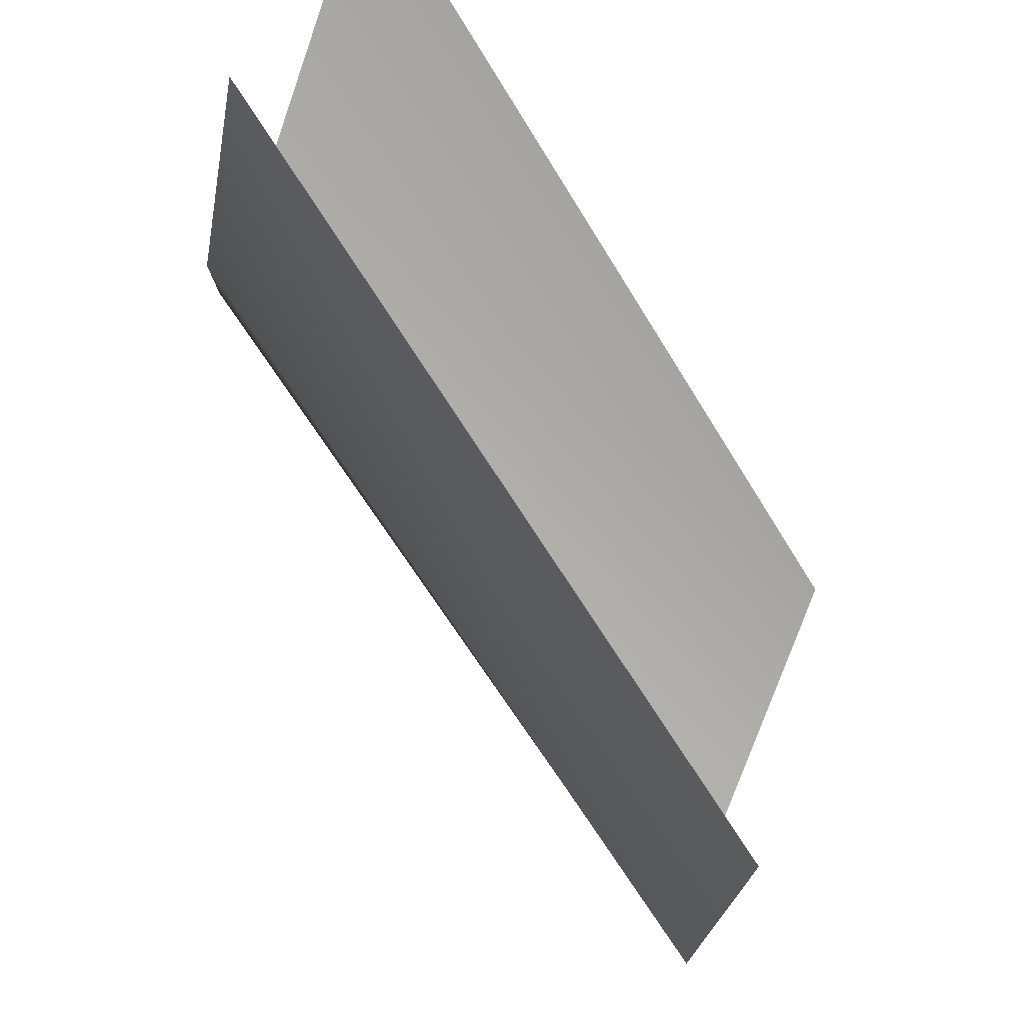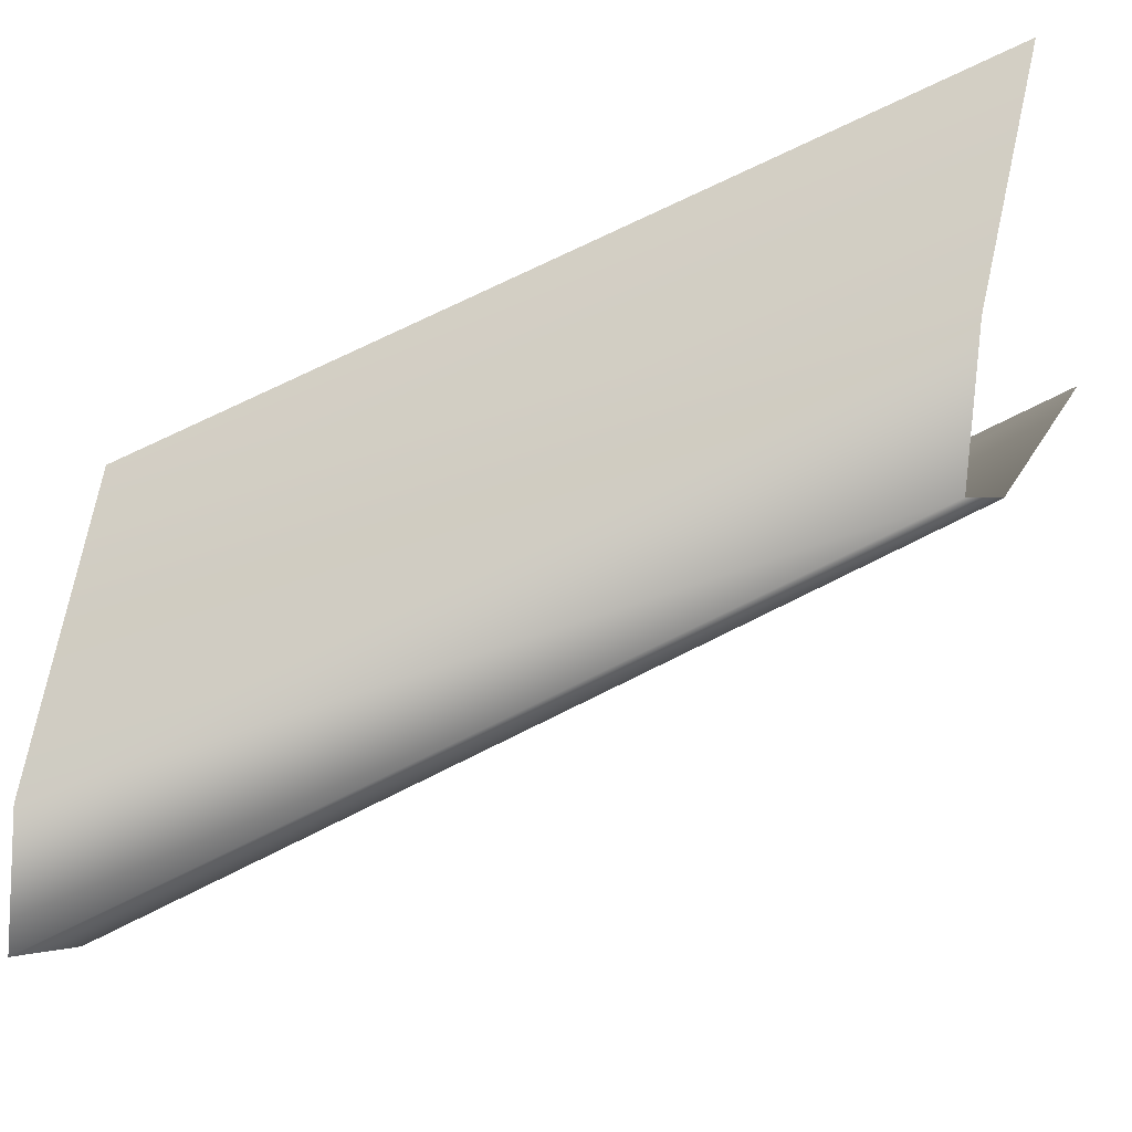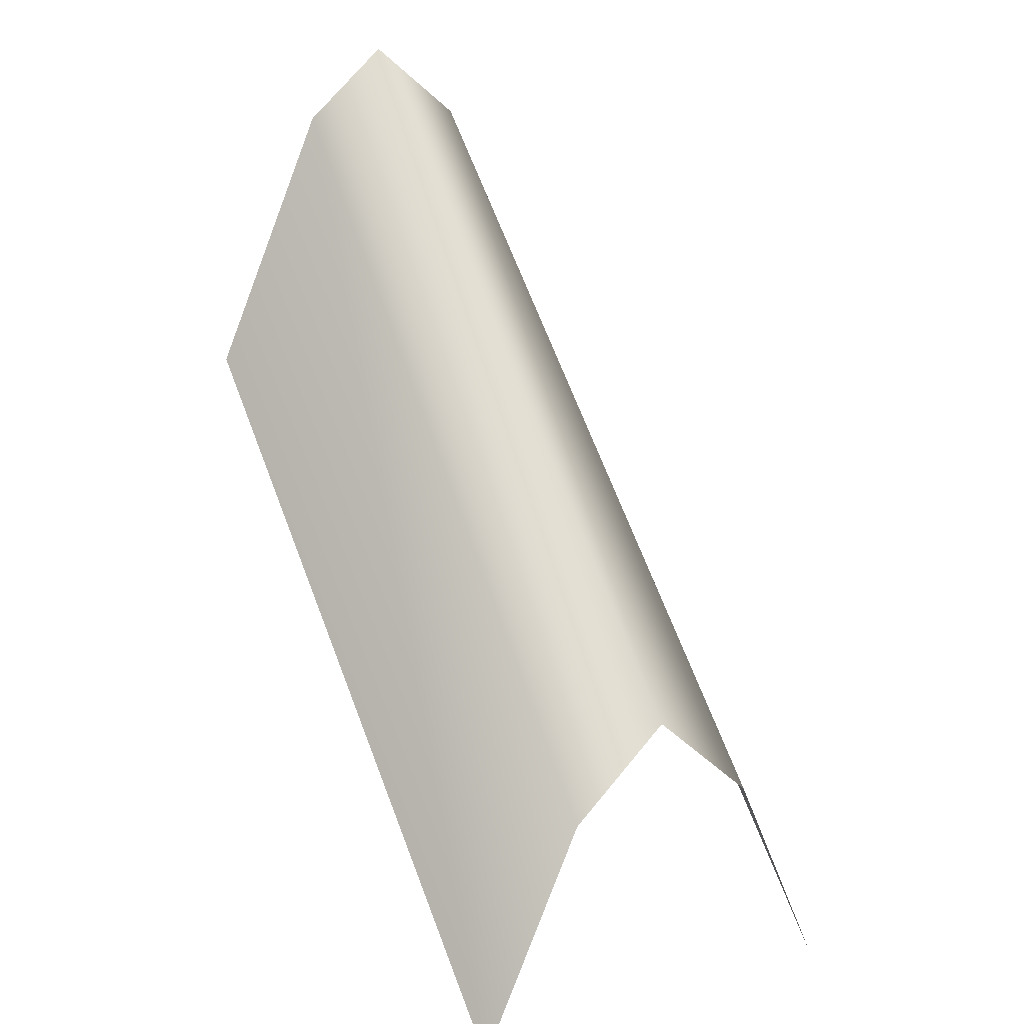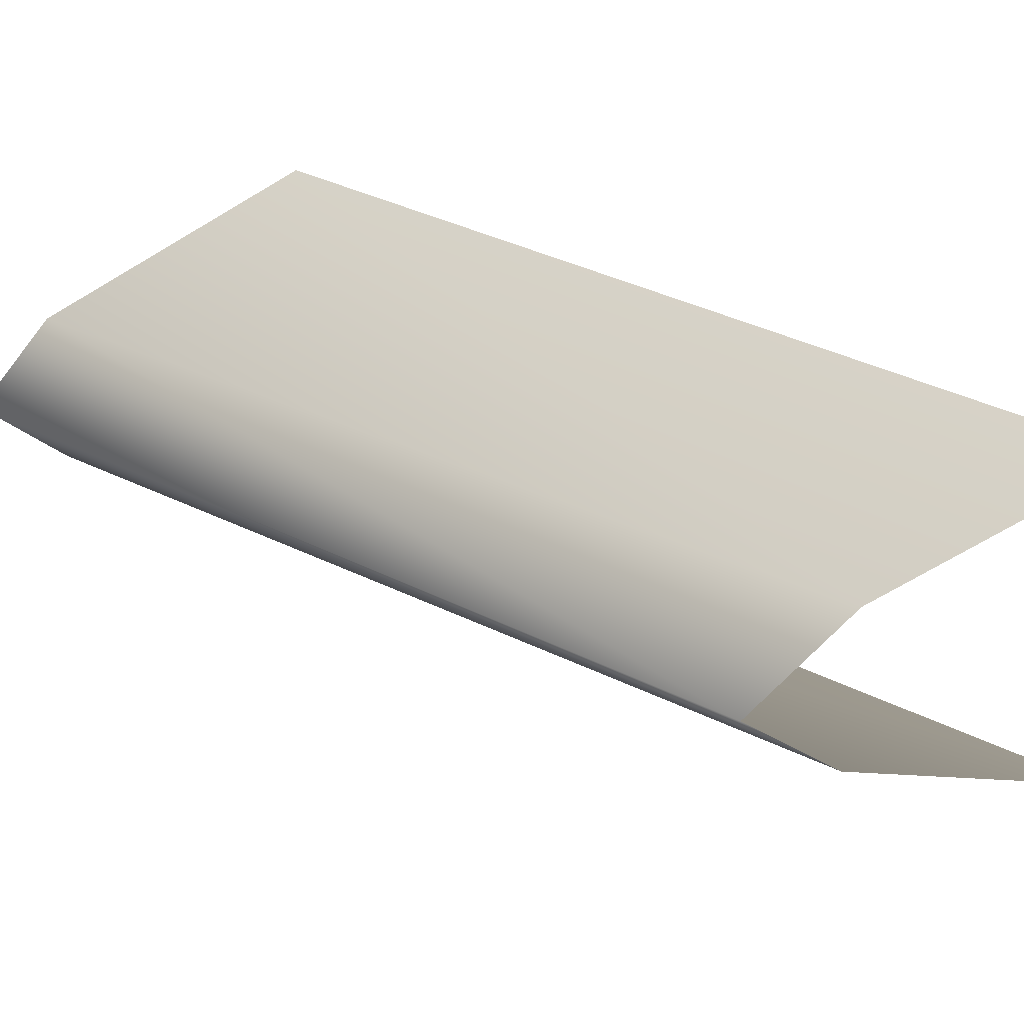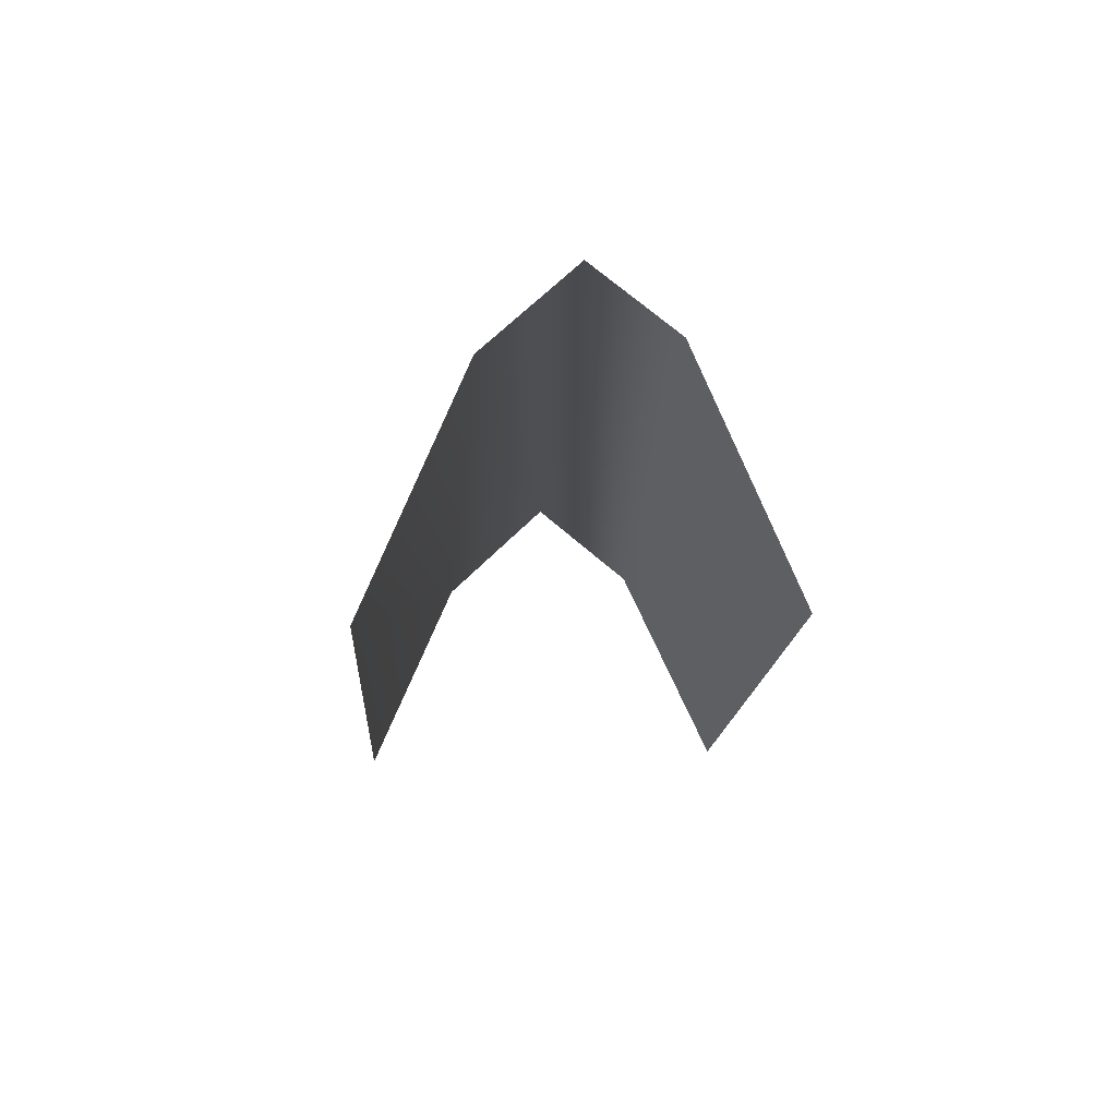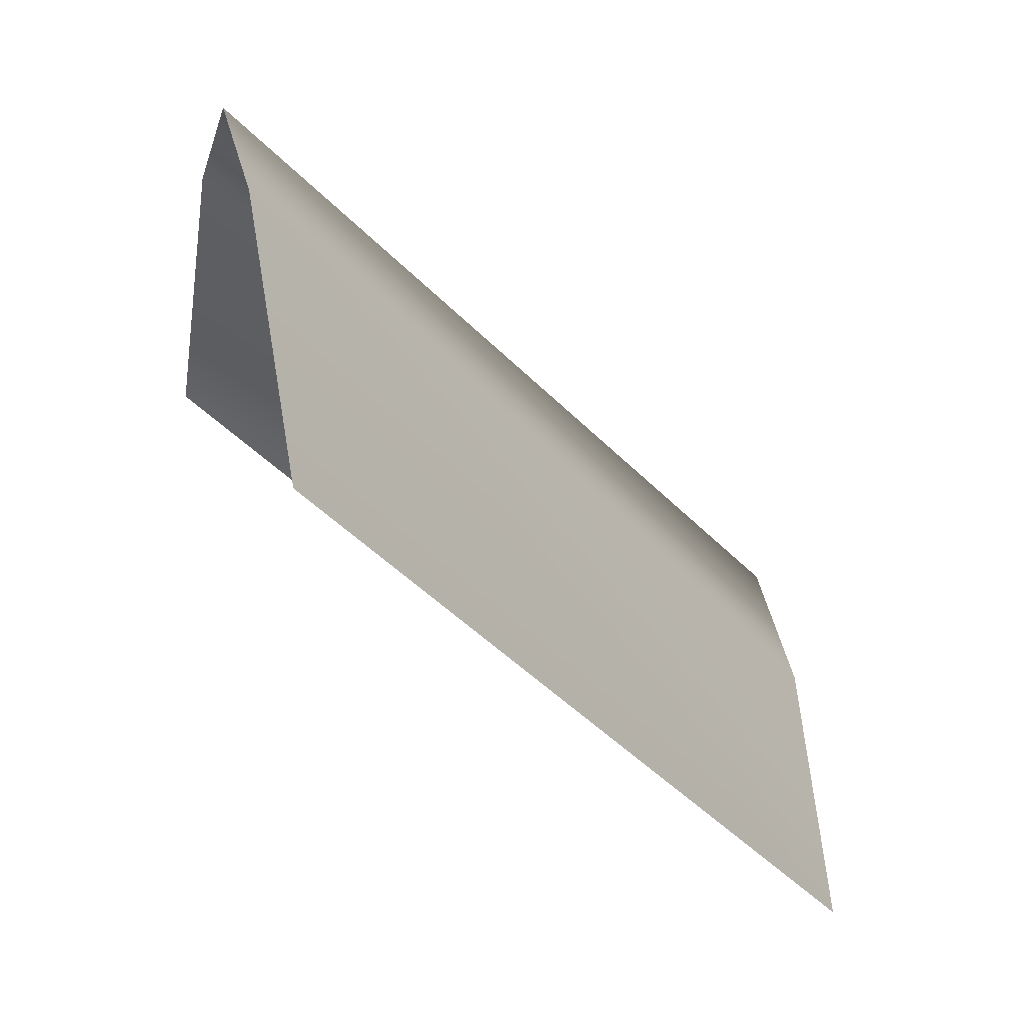
<metadata>
{"format":"obj","ext":"obj","renderer":"f3d","projection":"perspective","resolution":1024,"background":"white","views":[{"elev":-50.1,"azim":-15.6,"up":"+Z"},{"elev":50.7,"azim":-161.2,"up":"+Z"},{"elev":23.3,"azim":-105.4,"up":"+Y"},{"elev":55.9,"azim":-105.3,"up":"+Z"},{"elev":29.7,"azim":99.8,"up":"+Y"},{"elev":16.5,"azim":170.2,"up":"+Y"}]}
</metadata>
<code>
g Object98
v -99.54 -134.8 42.61
v 3.678 -33.35 15.2
v -103.5 -117 25.26
v 0.2624 -19.42 0.1004
v -107.1 -132.8 9.071
v -2.908 -31.49 -13.92
v -111.1 -174.9 -8.551
v -7.384 -77.38 -33.71
v -95.82 -174.9 59.07
v 7.909 -77.38 33.91
f 3 1 2
f 2 4 3
f 7 5 6
f 6 8 7
f 5 3 4
f 4 6 5
f 1 9 10
f 10 2 1

</code>
